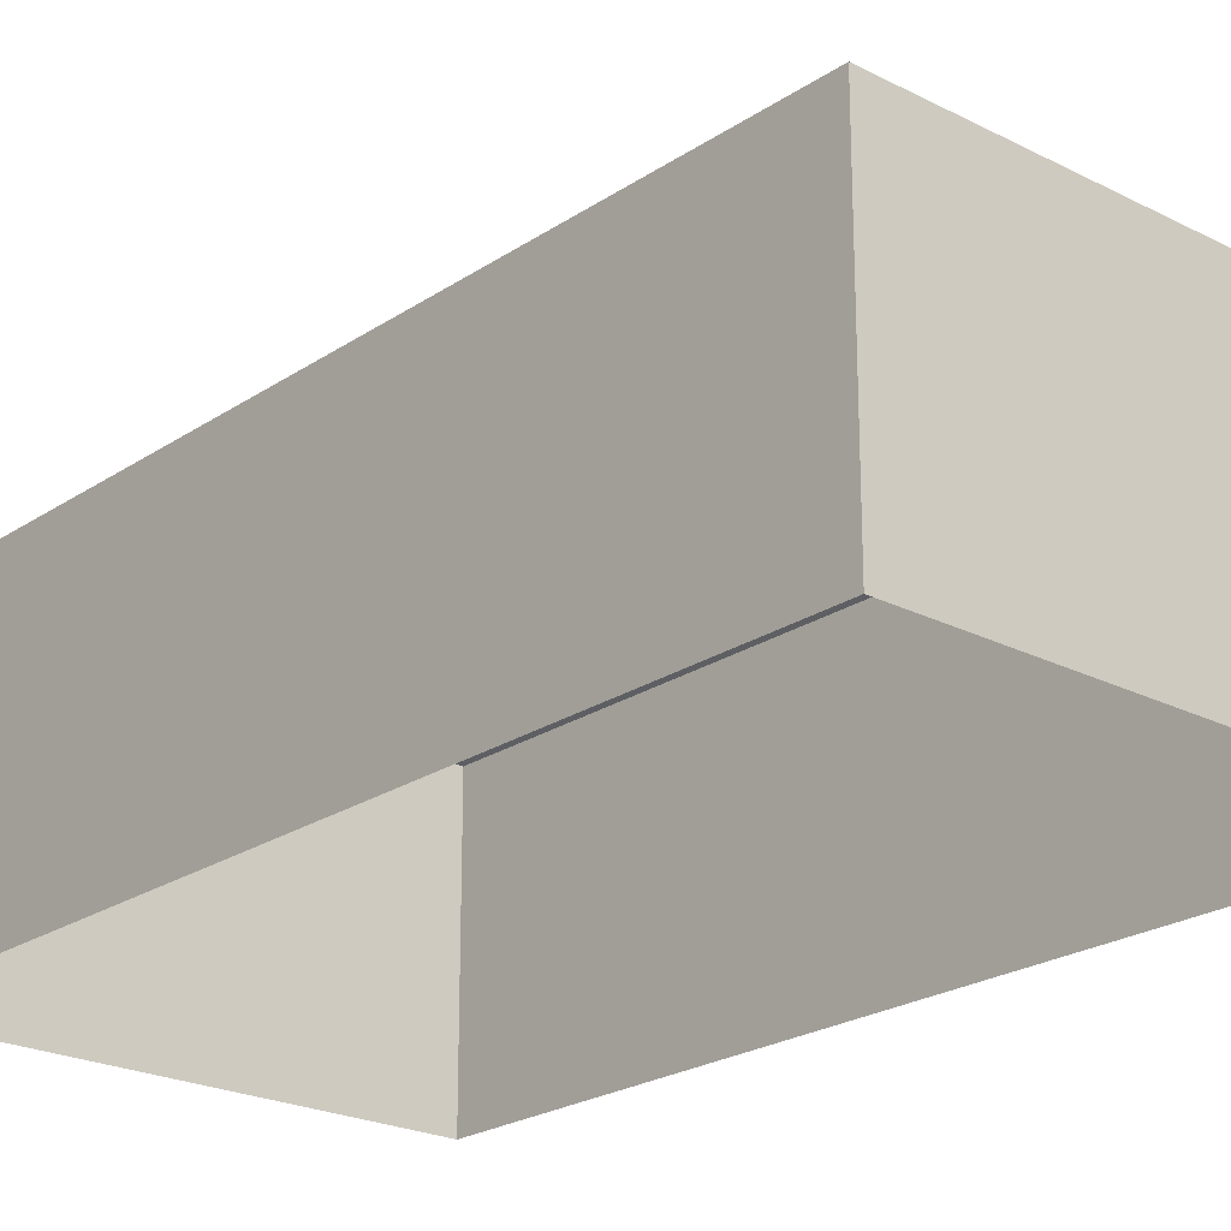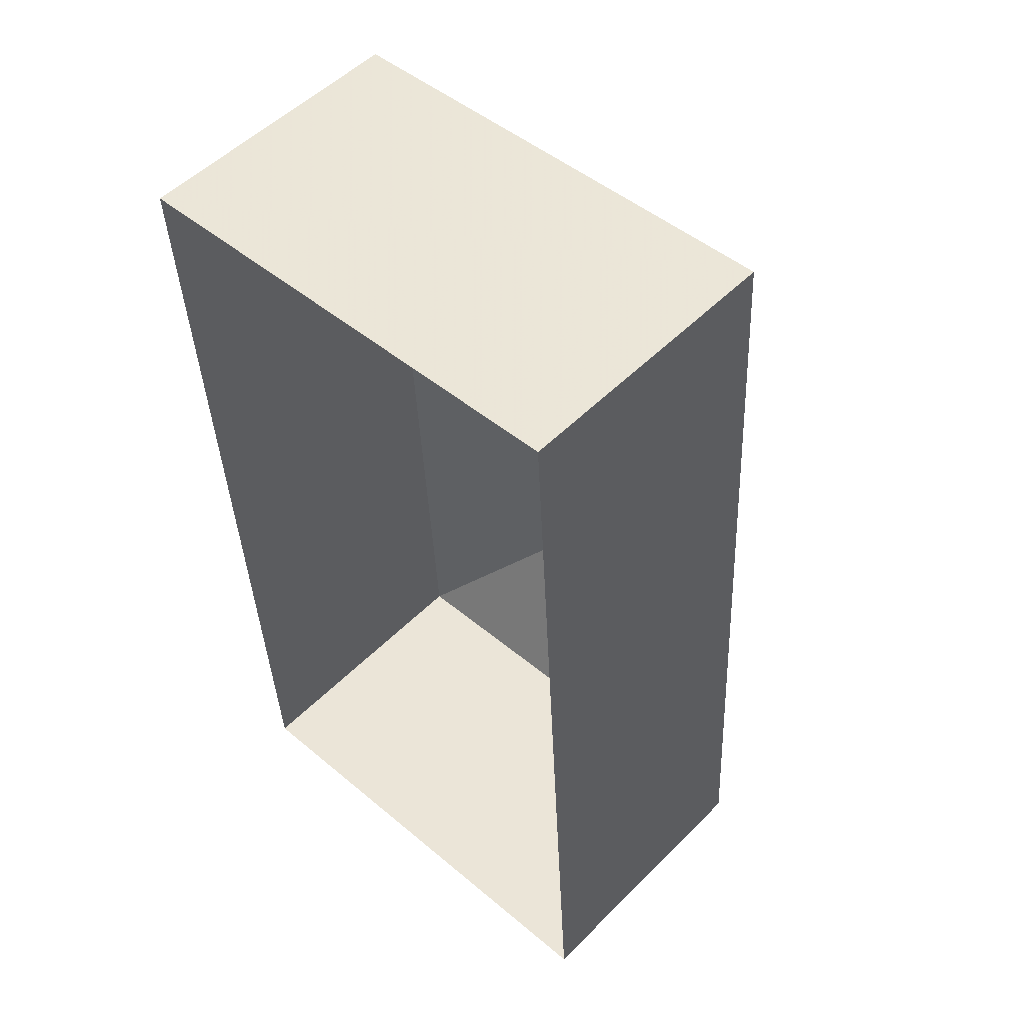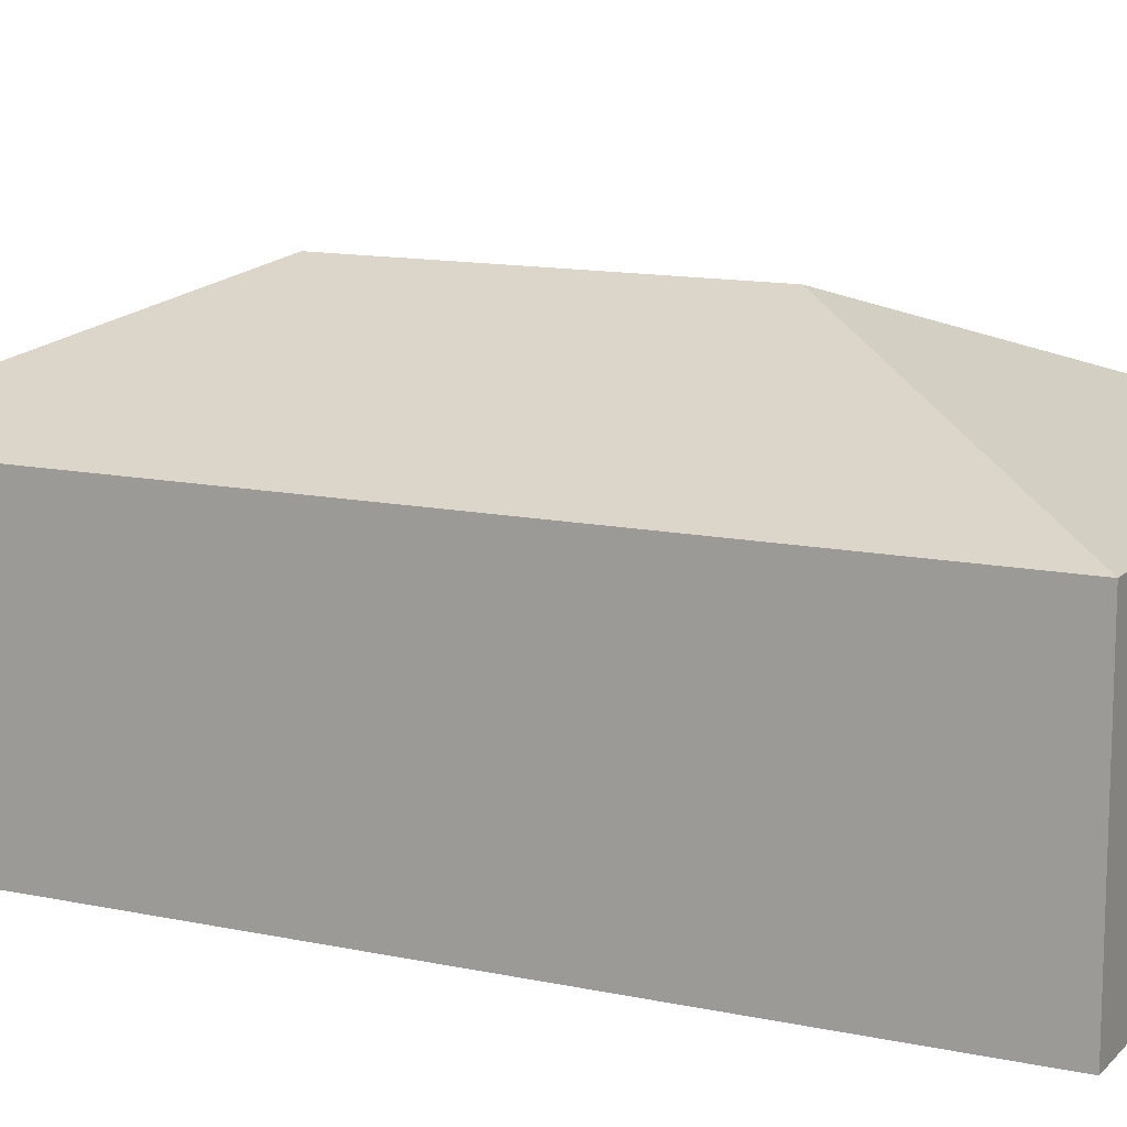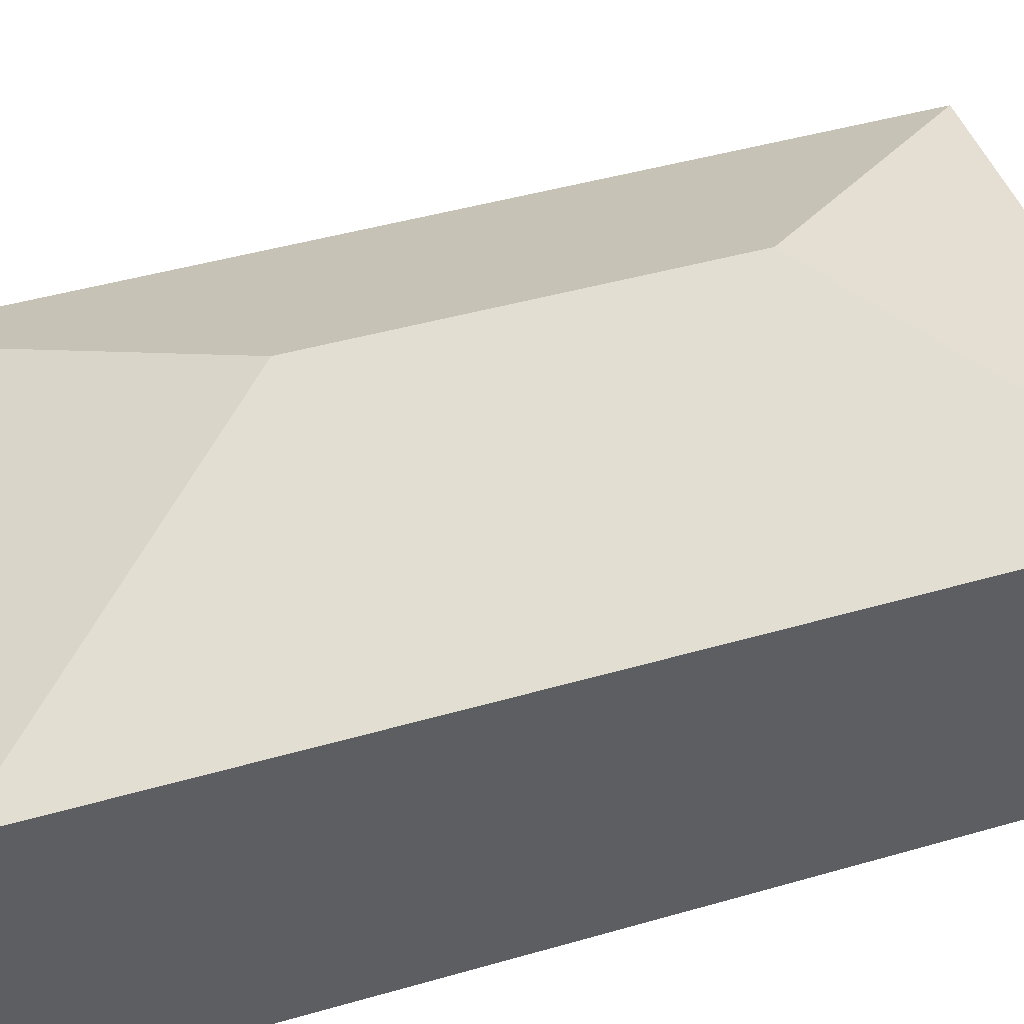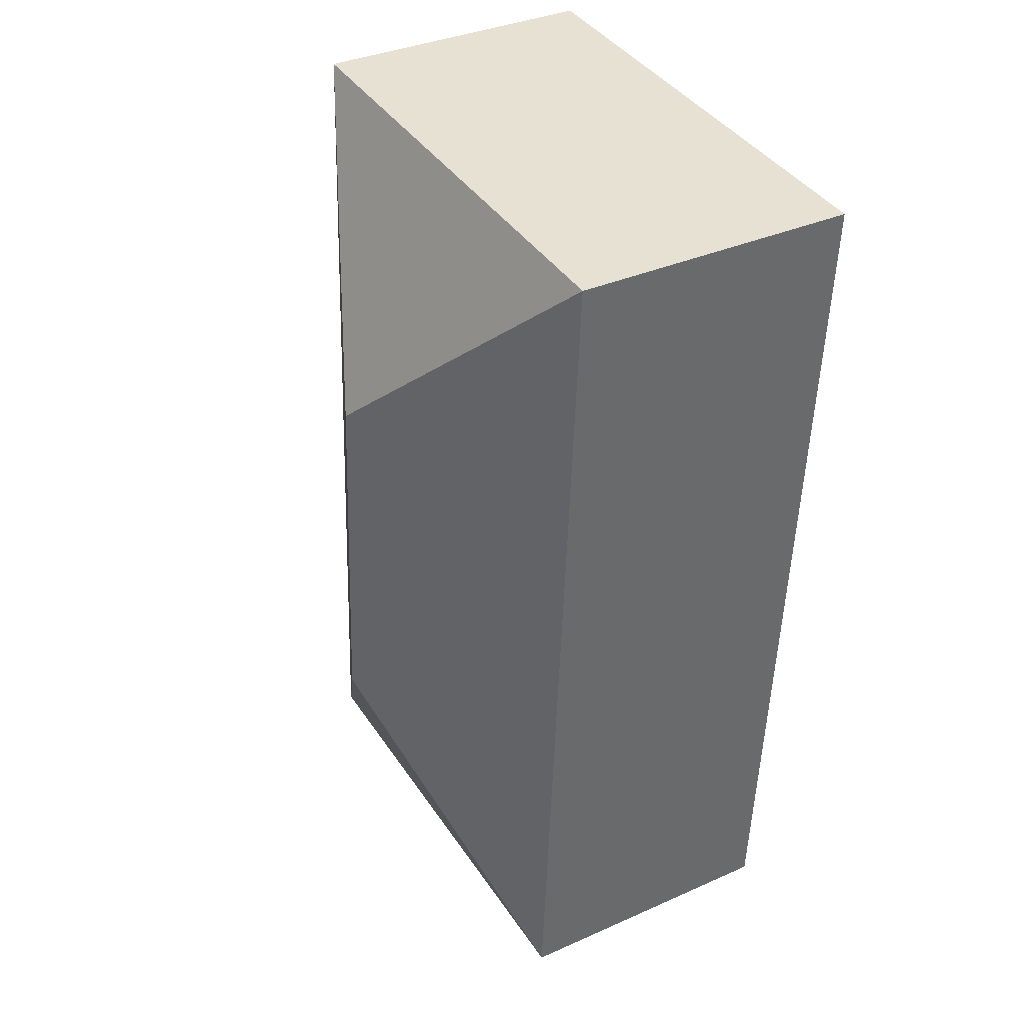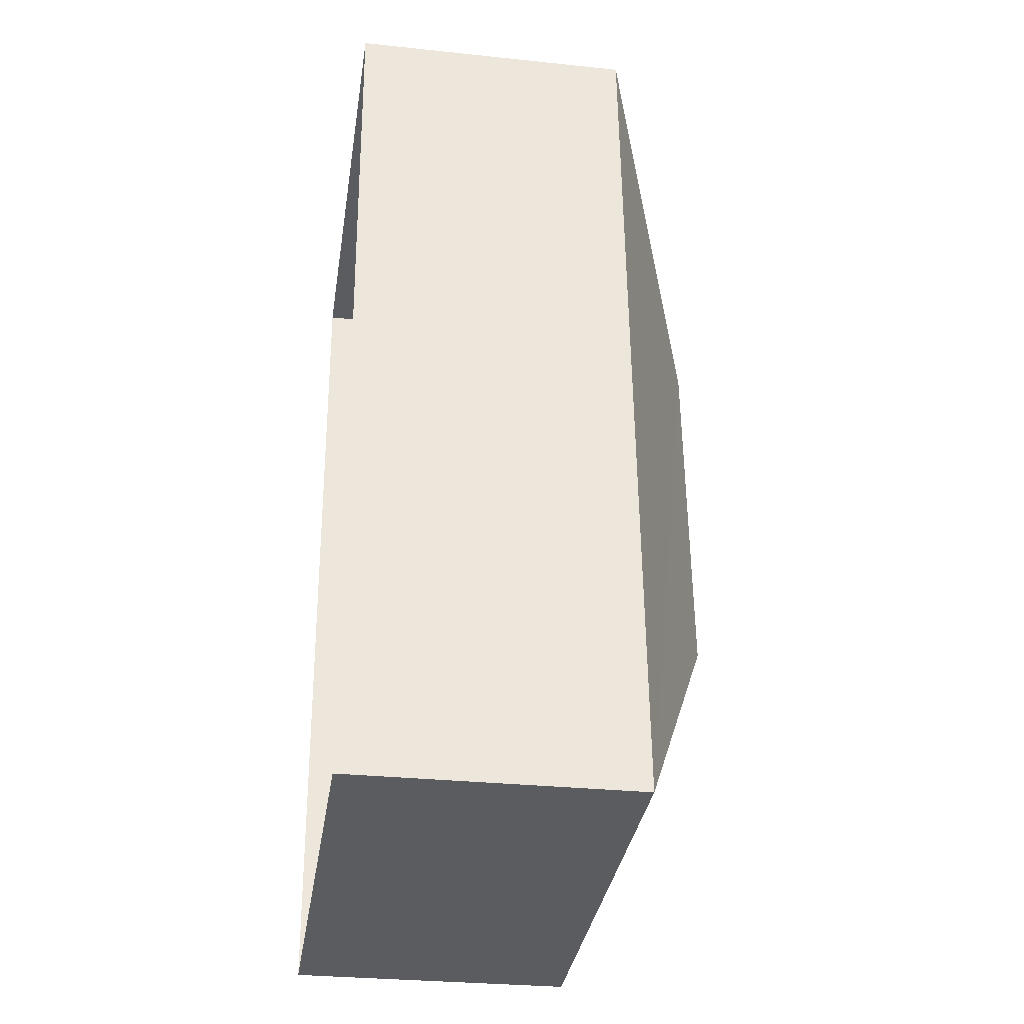
<metadata>
{"format":"obj","ext":"obj","renderer":"f3d","projection":"perspective","resolution":1024,"background":"white","views":[{"elev":-22.7,"azim":-44.7,"up":"+Z"},{"elev":52.6,"azim":-136.8,"up":"+Y"},{"elev":12.8,"azim":-67.4,"up":"+Z"},{"elev":45.2,"azim":68.1,"up":"+Z"},{"elev":35.8,"azim":59.8,"up":"+Y"},{"elev":-30.3,"azim":-98.6,"up":"+Y"}]}
</metadata>
<code>
v -8.903e+04 -9.918e+04 7.643
v -8.904e+04 -9.918e+04 7.643
v -8.904e+04 -9.916e+04 7.643
v -8.903e+04 -9.917e+04 7.643
v -8.903e+04 -9.917e+04 11.11
v -8.903e+04 -9.917e+04 12.47
v -8.903e+04 -9.918e+04 11.11
v -8.904e+04 -9.918e+04 11.12
v -8.903e+04 -9.917e+04 12.47
v -8.904e+04 -9.916e+04 11.12
f 1 2 3
f 4 1 3
f 5 6 7
f 8 9 10
f 6 8 7
f 6 9 8
f 9 6 5
f 9 5 10
f 8 3 2
f 8 10 3
f 7 2 1
f 7 8 2
f 5 1 4
f 5 7 1
f 10 4 3
f 10 5 4

</code>
